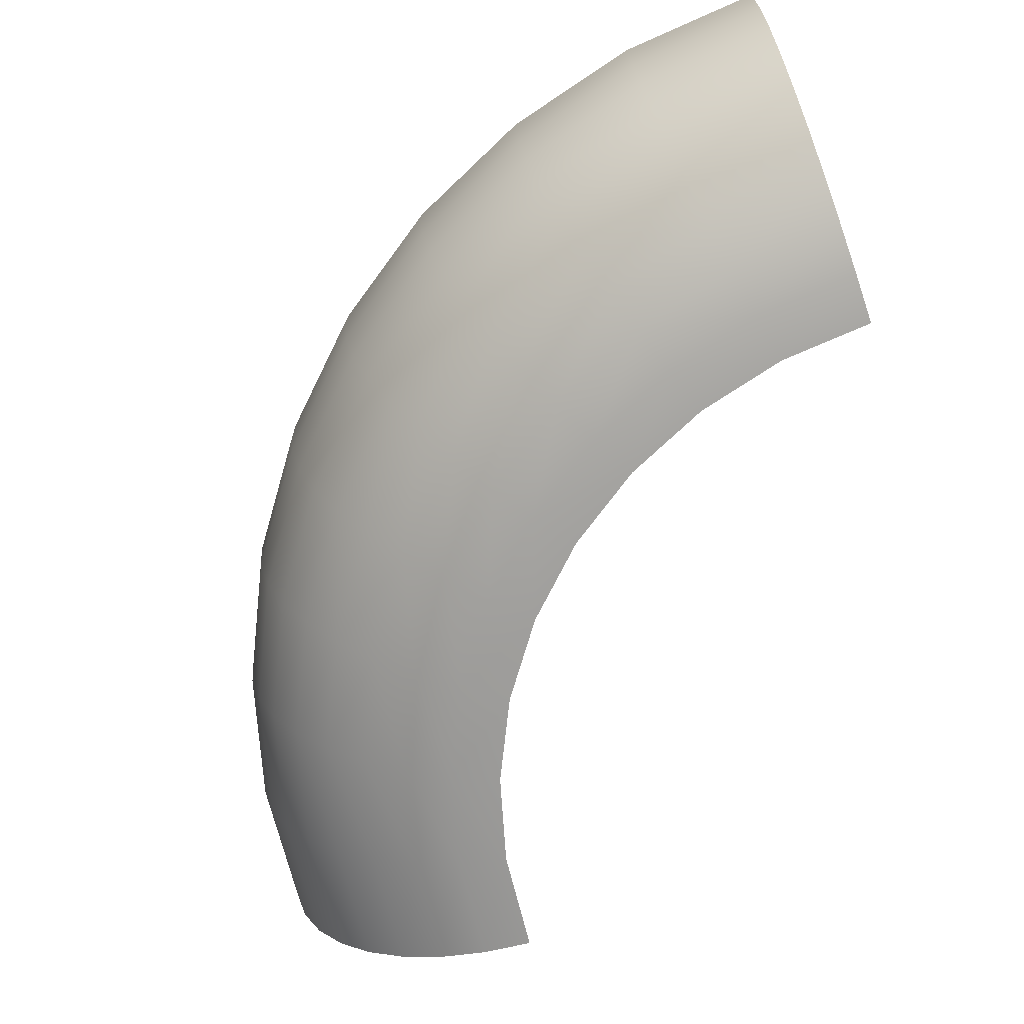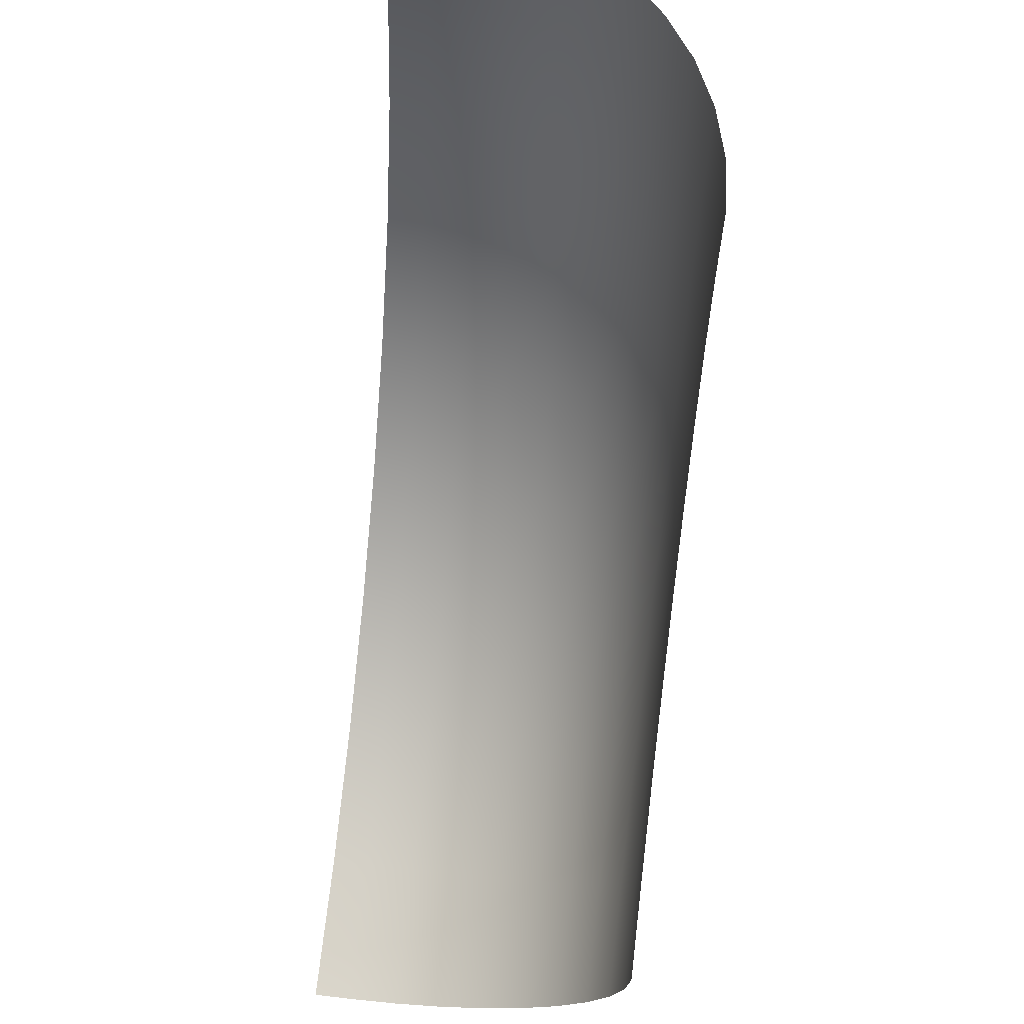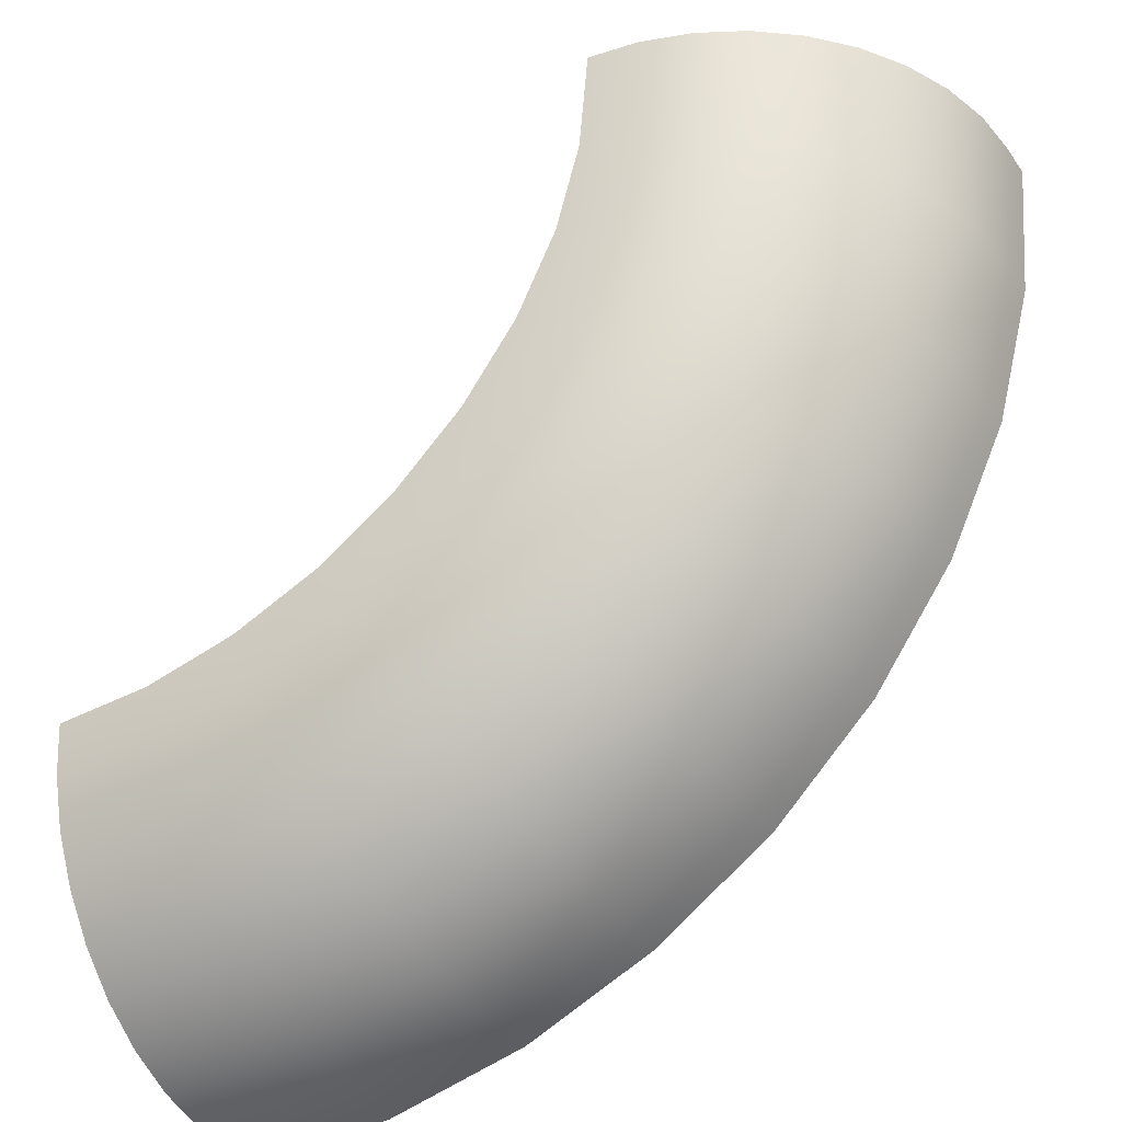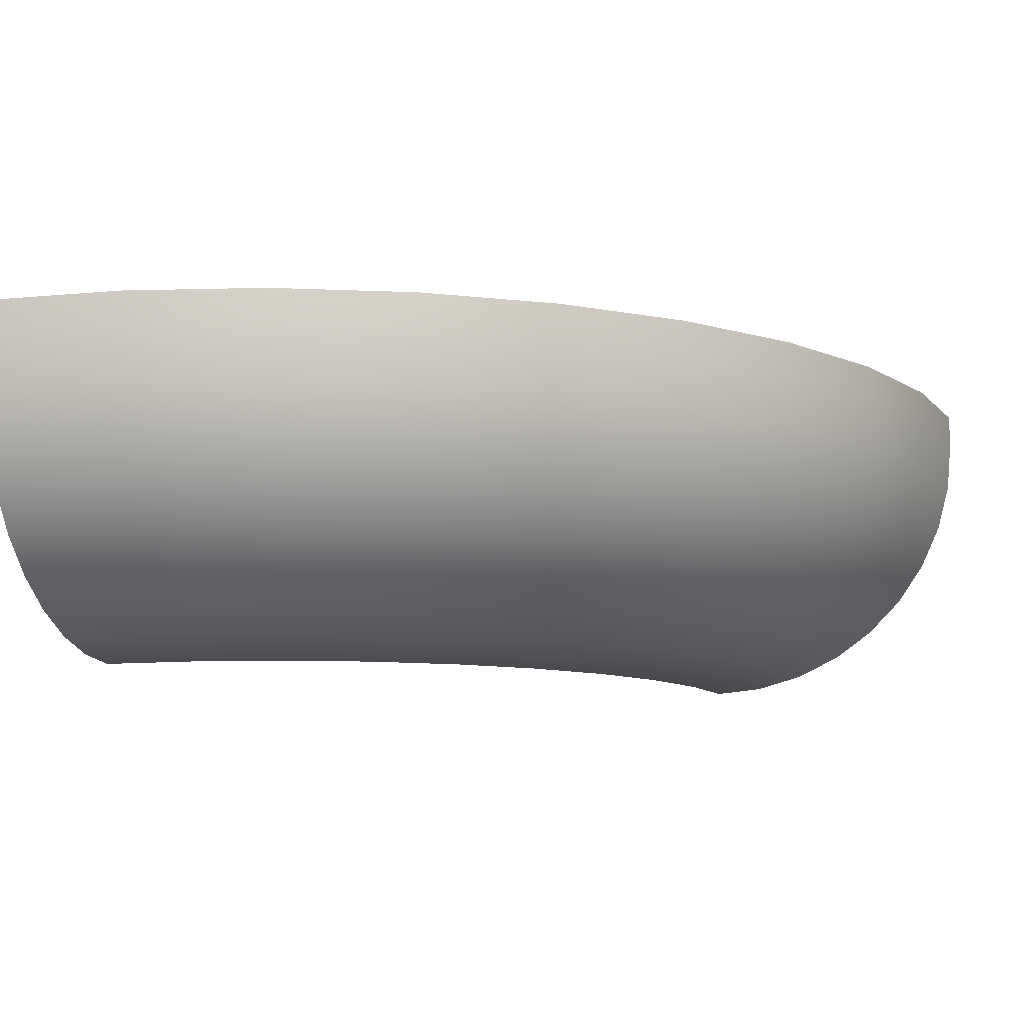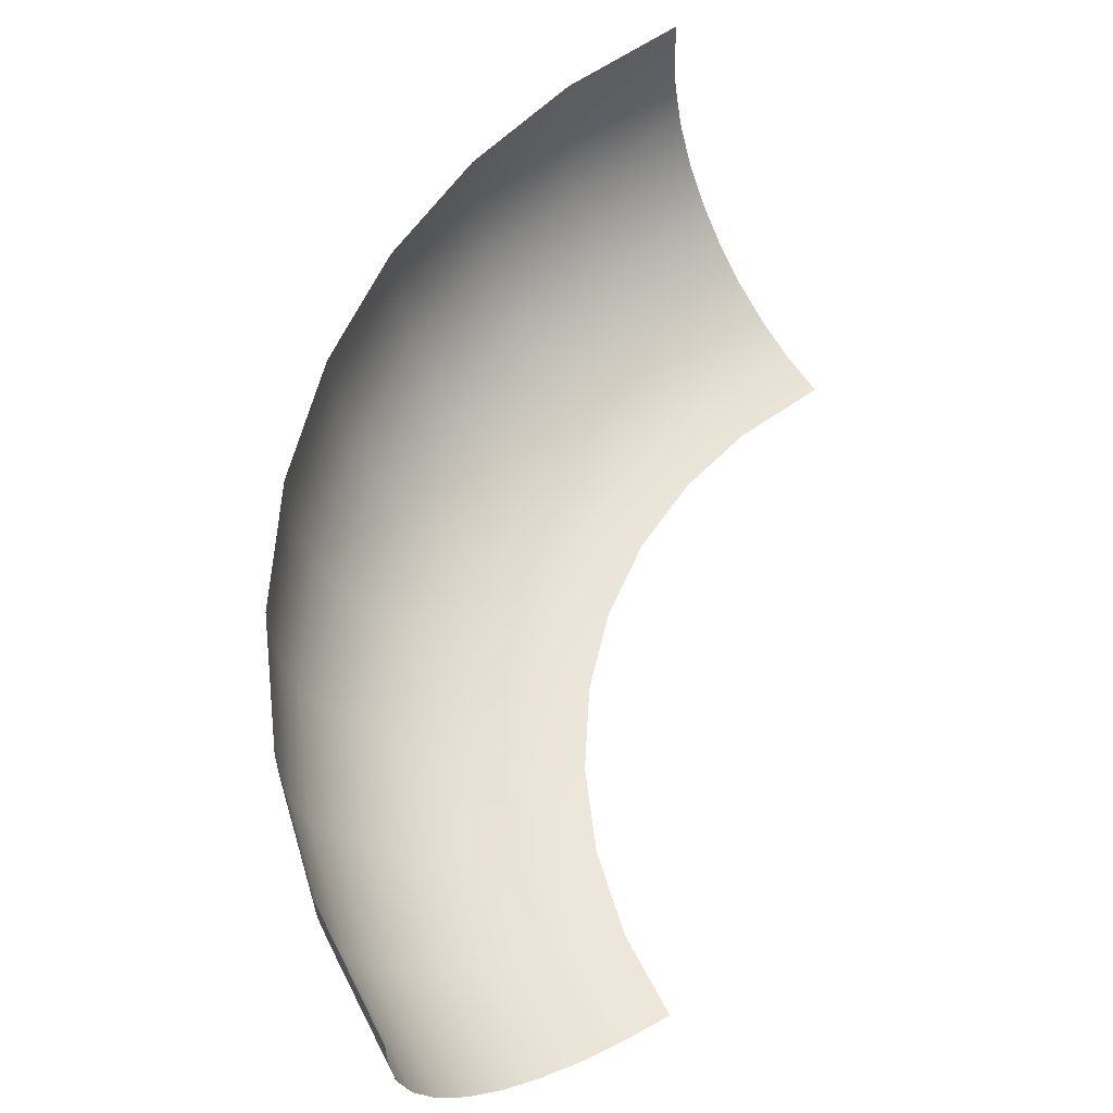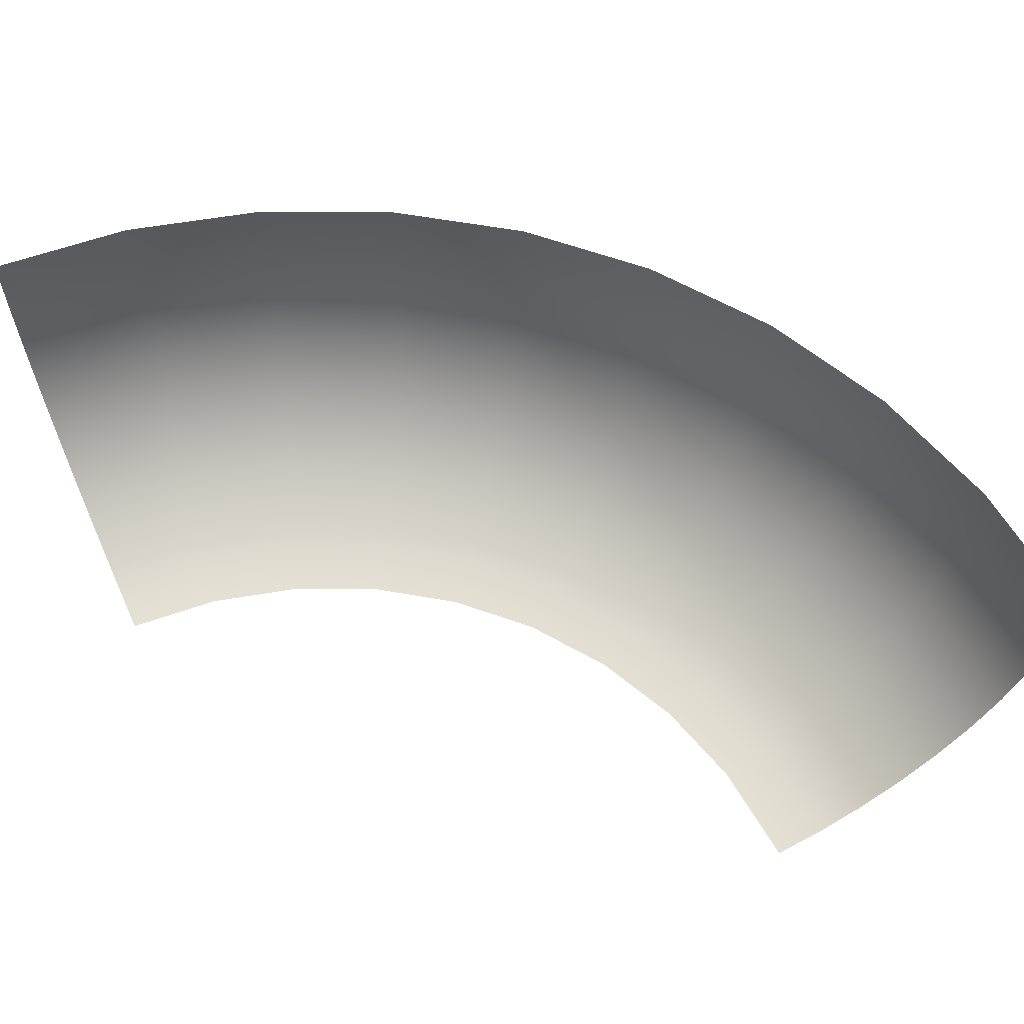
<metadata>
{"format":"obj","ext":"obj","renderer":"f3d","projection":"perspective","resolution":1024,"background":"white","views":[{"elev":-70.2,"azim":-161.2,"up":"+Y"},{"elev":68.7,"azim":-83.3,"up":"+Z"},{"elev":-35.3,"azim":30.1,"up":"+Z"},{"elev":-10.4,"azim":108.8,"up":"+Y"},{"elev":57.8,"azim":-121.8,"up":"+Y"},{"elev":60.7,"azim":-24.8,"up":"+Y"}]}
</metadata>
<code>
o Pipe_Curve
v 7.878 3.16 2.611
v 7.518 3.16 1.264
v 6.928 3.16 -2.5e-05
v 6.128 3.16 -1.142
v 5.142 3.16 -2.128
v 4 3.16 -2.928
v 2.736 3.16 -3.518
v 1.389 3.16 -3.878
v 0 3.16 -4
v 8 3.16 4
v 5.188 0 4.123
v 8 2.812 4
v 5.676 0.04272 4.101
v 6.15 0.1696 4.081
v 6.594 0.3767 4.061
v 6.996 0.6578 4.044
v 7.342 1.004 4.029
v 7.623 1.406 4.016
v 7.83 1.85 4.007
v 7.957 2.324 4.002
v 0 0 -1.177
v 0 2.812 -4
v 0 0.04272 -1.668
v 0 0.1696 -2.143
v 0 0.3767 -2.589
v 0 0.6578 -2.992
v 0 1.004 -3.34
v 0 1.406 -3.622
v 0 1.85 -3.83
v 0 2.324 -3.957
v 1.389 2.812 -3.878
v 0.8991 0 -1.099
v 1.382 2.324 -3.836
v 1.36 1.85 -3.711
v 1.324 1.406 -3.506
v 1.275 1.004 -3.228
v 1.214 0.6578 -2.886
v 1.144 0.3767 -2.489
v 1.067 0.1696 -2.049
v 0.9842 0.04272 -1.581
v 2.736 2.812 -3.518
v 1.771 0 -0.8652
v 2.722 2.324 -3.477
v 2.678 1.85 -3.358
v 2.607 1.406 -3.162
v 2.51 1.004 -2.897
v 2.391 0.6578 -2.57
v 2.254 0.3767 -2.191
v 2.101 0.1696 -1.772
v 1.938 0.04272 -1.326
v 4 2.812 -2.928
v 2.589 0 -0.4838
v 3.979 2.324 -2.891
v 3.915 1.85 -2.781
v 3.811 1.406 -2.601
v 3.67 1.004 -2.356
v 3.496 0.6578 -2.055
v 3.294 0.3767 -1.706
v 3.071 0.1696 -1.32
v 2.834 0.04272 -0.9082
v 5.142 2.812 -2.128
v 3.328 0 0.03386
v 5.115 2.324 -2.096
v 5.033 1.85 -1.998
v 4.899 1.406 -1.839
v 4.718 1.004 -1.623
v 4.494 0.6578 -1.356
v 4.235 0.3767 -1.047
v 3.949 0.1696 -0.7057
v 3.643 0.04272 -0.3416
v 6.128 2.812 -1.142
v 3.966 0 0.672
v 6.096 2.324 -1.115
v 5.998 1.85 -1.033
v 5.839 1.406 -0.8992
v 5.623 1.004 -0.7178
v 5.356 0.6578 -0.4942
v 5.047 0.3767 -0.2352
v 4.706 0.1696 0.05147
v 4.342 0.04272 0.357
v 6.928 2.812 -2.5e-05
v 4.484 0 1.411
v 6.891 2.324 0.02142
v 6.781 1.85 0.08509
v 6.601 1.406 0.1891
v 6.356 1.004 0.3302
v 6.055 0.6578 0.5041
v 5.706 0.3767 0.7056
v 5.32 0.1696 0.9286
v 4.908 0.04272 1.166
v 7.518 2.812 1.264
v 4.865 0 2.229
v 7.477 2.324 1.278
v 7.358 1.85 1.322
v 7.162 1.406 1.393
v 6.897 1.004 1.49
v 6.57 0.6578 1.609
v 6.191 0.3767 1.746
v 5.772 0.1696 1.899
v 5.326 0.04272 2.062
v 7.878 2.812 2.611
v 5.099 0 3.101
v 7.836 2.324 2.618
v 7.711 1.85 2.64
v 7.506 1.406 2.676
v 7.228 1.004 2.725
v 6.886 0.6578 2.786
v 6.489 0.3767 2.856
v 6.049 0.1696 2.933
v 5.581 0.04272 3.016
f 31 9 22
f 12 1 101
f 101 2 91
f 91 3 81
f 81 4 71
f 71 5 61
f 61 6 51
f 51 7 41
f 41 8 31
f 12 103 20
f 20 104 19
f 19 105 18
f 18 106 17
f 17 107 16
f 16 108 15
f 15 109 14
f 14 110 13
f 13 102 11
f 91 103 101
f 93 104 103
f 94 105 104
f 95 106 105
f 96 107 106
f 97 108 107
f 98 109 108
f 99 110 109
f 100 102 110
f 81 93 91
f 83 94 93
f 84 95 94
f 95 86 96
f 96 87 97
f 97 88 98
f 88 99 98
f 89 100 99
f 100 82 92
f 71 83 81
f 73 84 83
f 74 85 84
f 85 76 86
f 76 87 86
f 87 78 88
f 78 89 88
f 79 90 89
f 90 72 82
f 61 73 71
f 63 74 73
f 74 65 75
f 75 66 76
f 66 77 76
f 67 78 77
f 68 79 78
f 69 80 79
f 70 72 80
f 51 63 61
f 53 64 63
f 54 65 64
f 65 56 66
f 56 67 66
f 57 68 67
f 58 69 68
f 59 70 69
f 70 52 62
f 51 43 53
f 43 54 53
f 44 55 54
f 45 56 55
f 46 57 56
f 47 58 57
f 48 59 58
f 49 60 59
f 50 52 60
f 31 43 41
f 43 34 44
f 44 35 45
f 45 36 46
f 46 37 47
f 47 38 48
f 48 39 49
f 49 40 50
f 50 32 42
f 22 33 31
f 30 34 33
f 29 35 34
f 28 36 35
f 27 37 36
f 26 38 37
f 25 39 38
f 24 40 39
f 23 32 40
f 31 8 9
f 12 10 1
f 101 1 2
f 91 2 3
f 81 3 4
f 71 4 5
f 61 5 6
f 51 6 7
f 41 7 8
f 12 101 103
f 20 103 104
f 19 104 105
f 18 105 106
f 17 106 107
f 16 107 108
f 15 108 109
f 14 109 110
f 13 110 102
f 91 93 103
f 93 94 104
f 94 95 105
f 95 96 106
f 96 97 107
f 97 98 108
f 98 99 109
f 99 100 110
f 100 92 102
f 81 83 93
f 83 84 94
f 84 85 95
f 95 85 86
f 96 86 87
f 97 87 88
f 88 89 99
f 89 90 100
f 100 90 82
f 71 73 83
f 73 74 84
f 74 75 85
f 85 75 76
f 76 77 87
f 87 77 78
f 78 79 89
f 79 80 90
f 90 80 72
f 61 63 73
f 63 64 74
f 74 64 65
f 75 65 66
f 66 67 77
f 67 68 78
f 68 69 79
f 69 70 80
f 70 62 72
f 51 53 63
f 53 54 64
f 54 55 65
f 65 55 56
f 56 57 67
f 57 58 68
f 58 59 69
f 59 60 70
f 70 60 52
f 51 41 43
f 43 44 54
f 44 45 55
f 45 46 56
f 46 47 57
f 47 48 58
f 48 49 59
f 49 50 60
f 50 42 52
f 31 33 43
f 43 33 34
f 44 34 35
f 45 35 36
f 46 36 37
f 47 37 38
f 48 38 39
f 49 39 40
f 50 40 32
f 22 30 33
f 30 29 34
f 29 28 35
f 28 27 36
f 27 26 37
f 26 25 38
f 25 24 39
f 24 23 40
f 23 21 32

</code>
